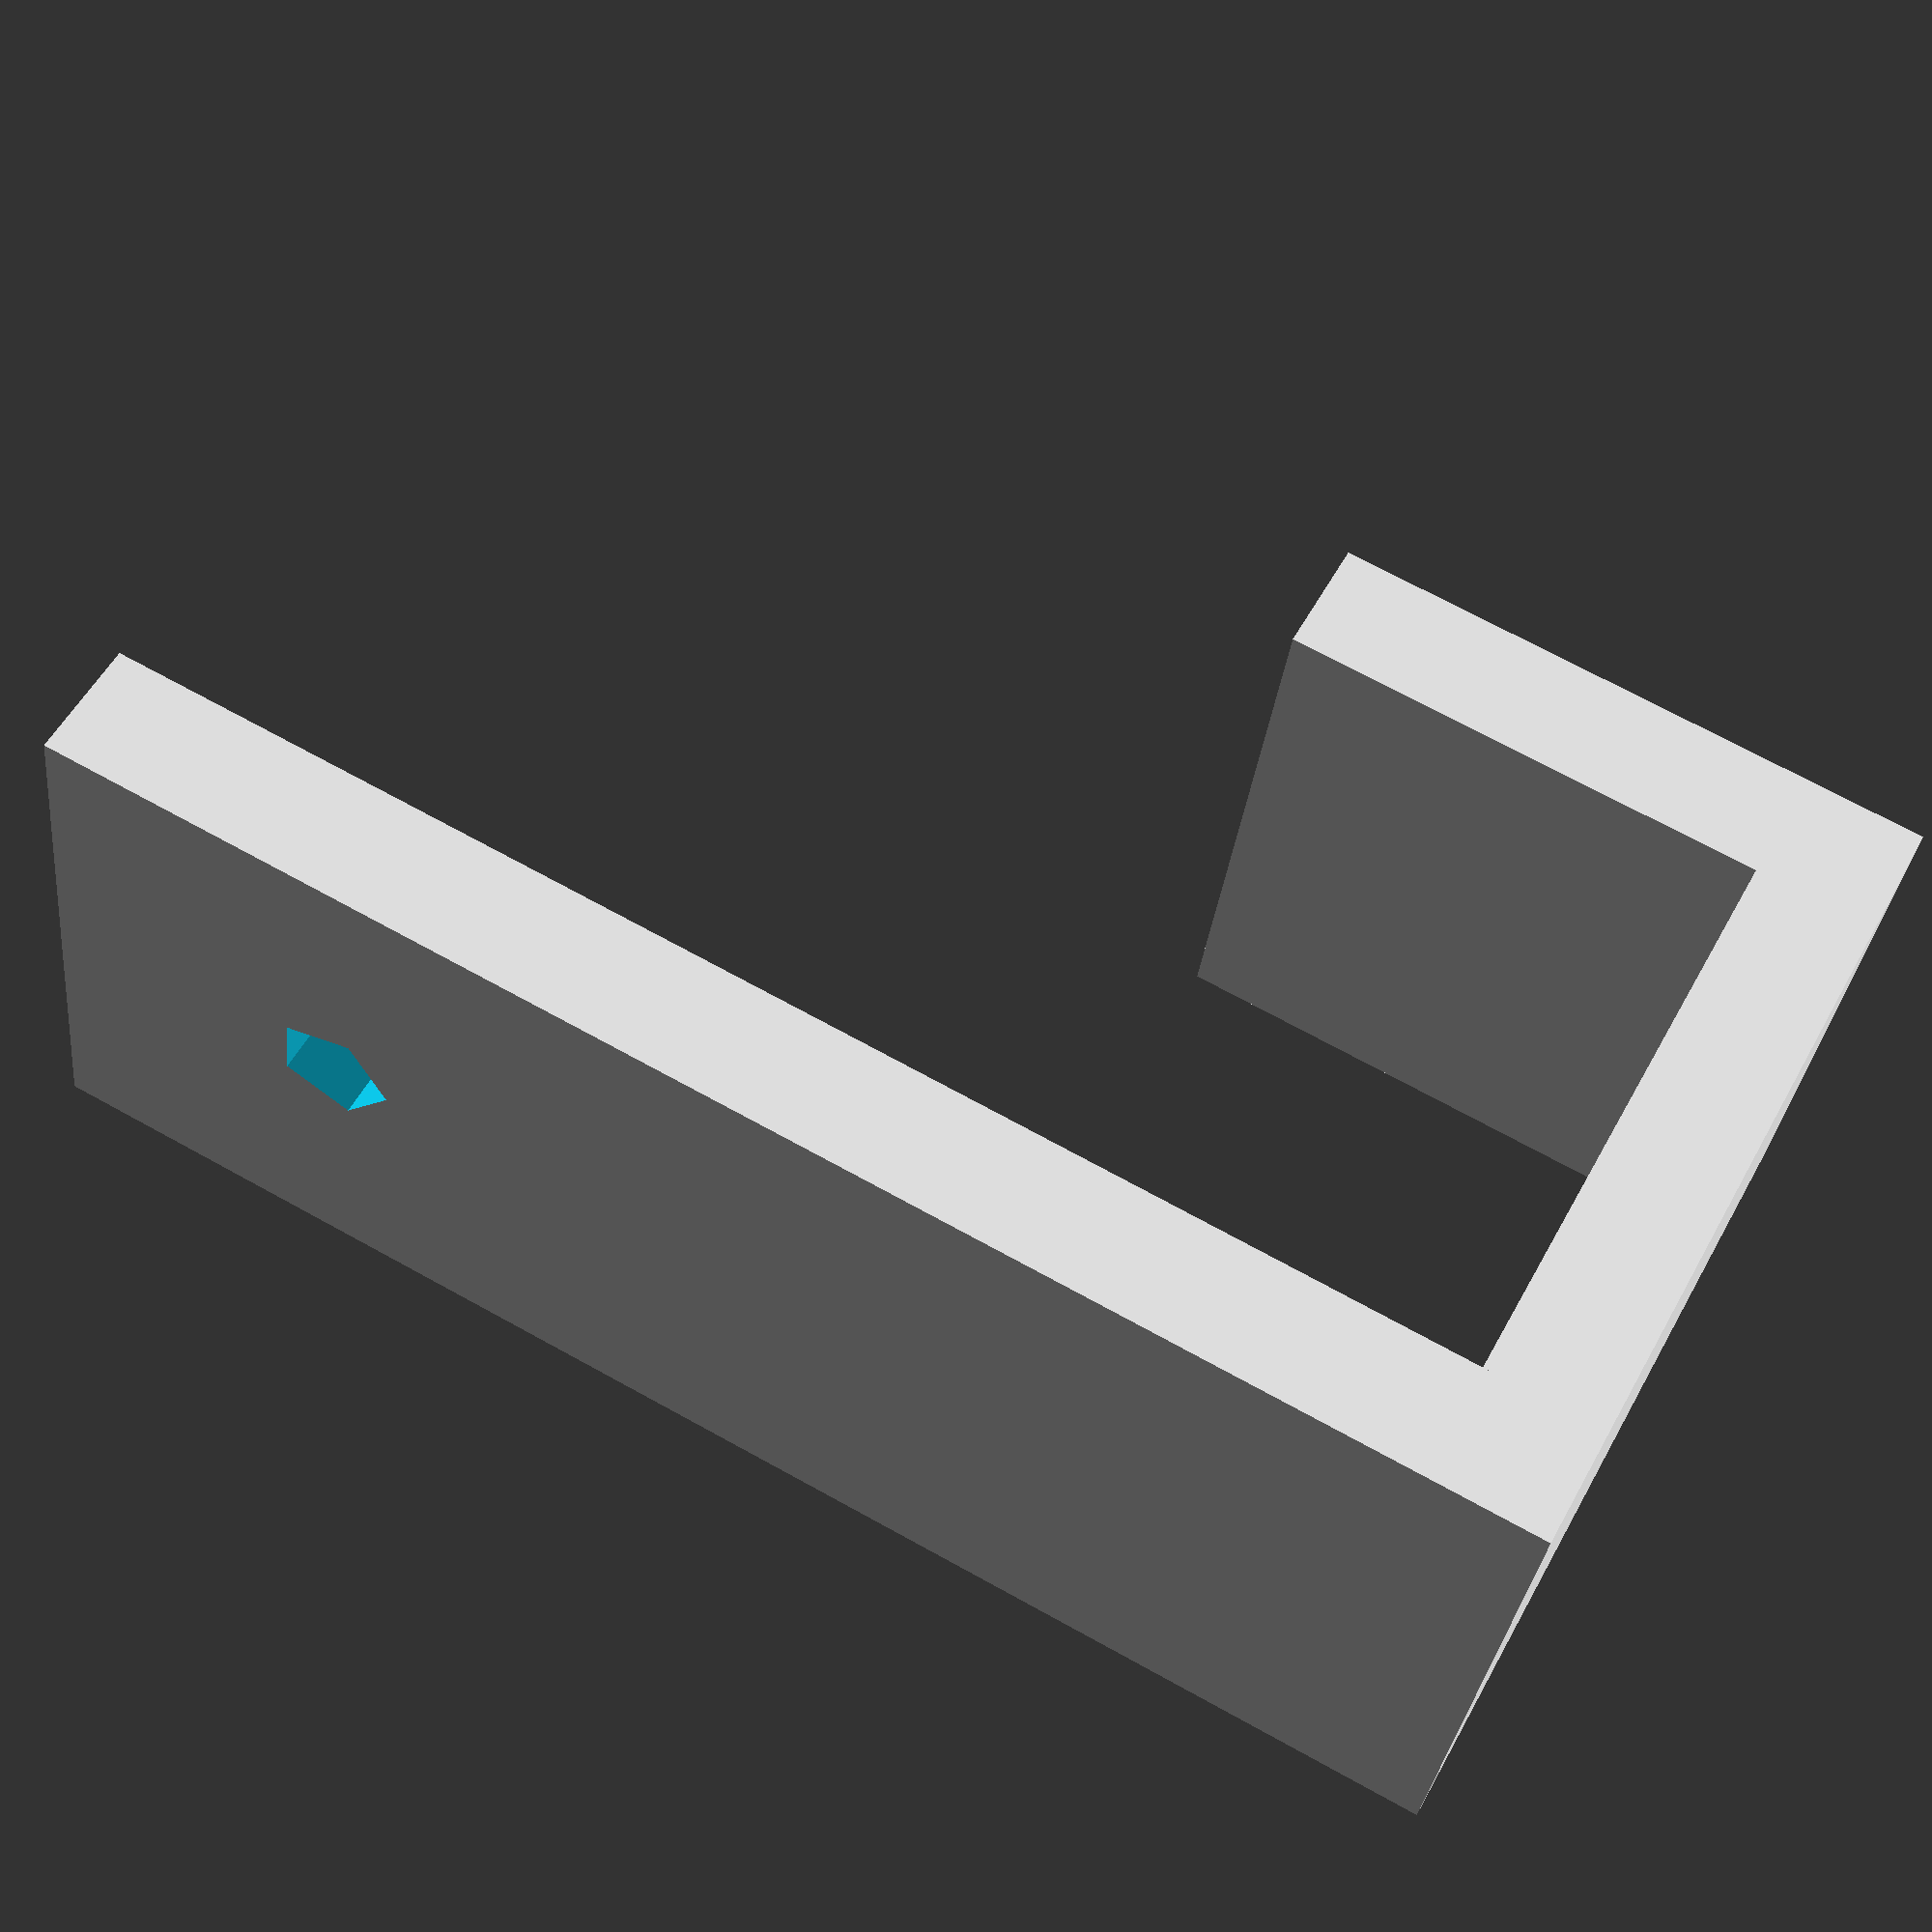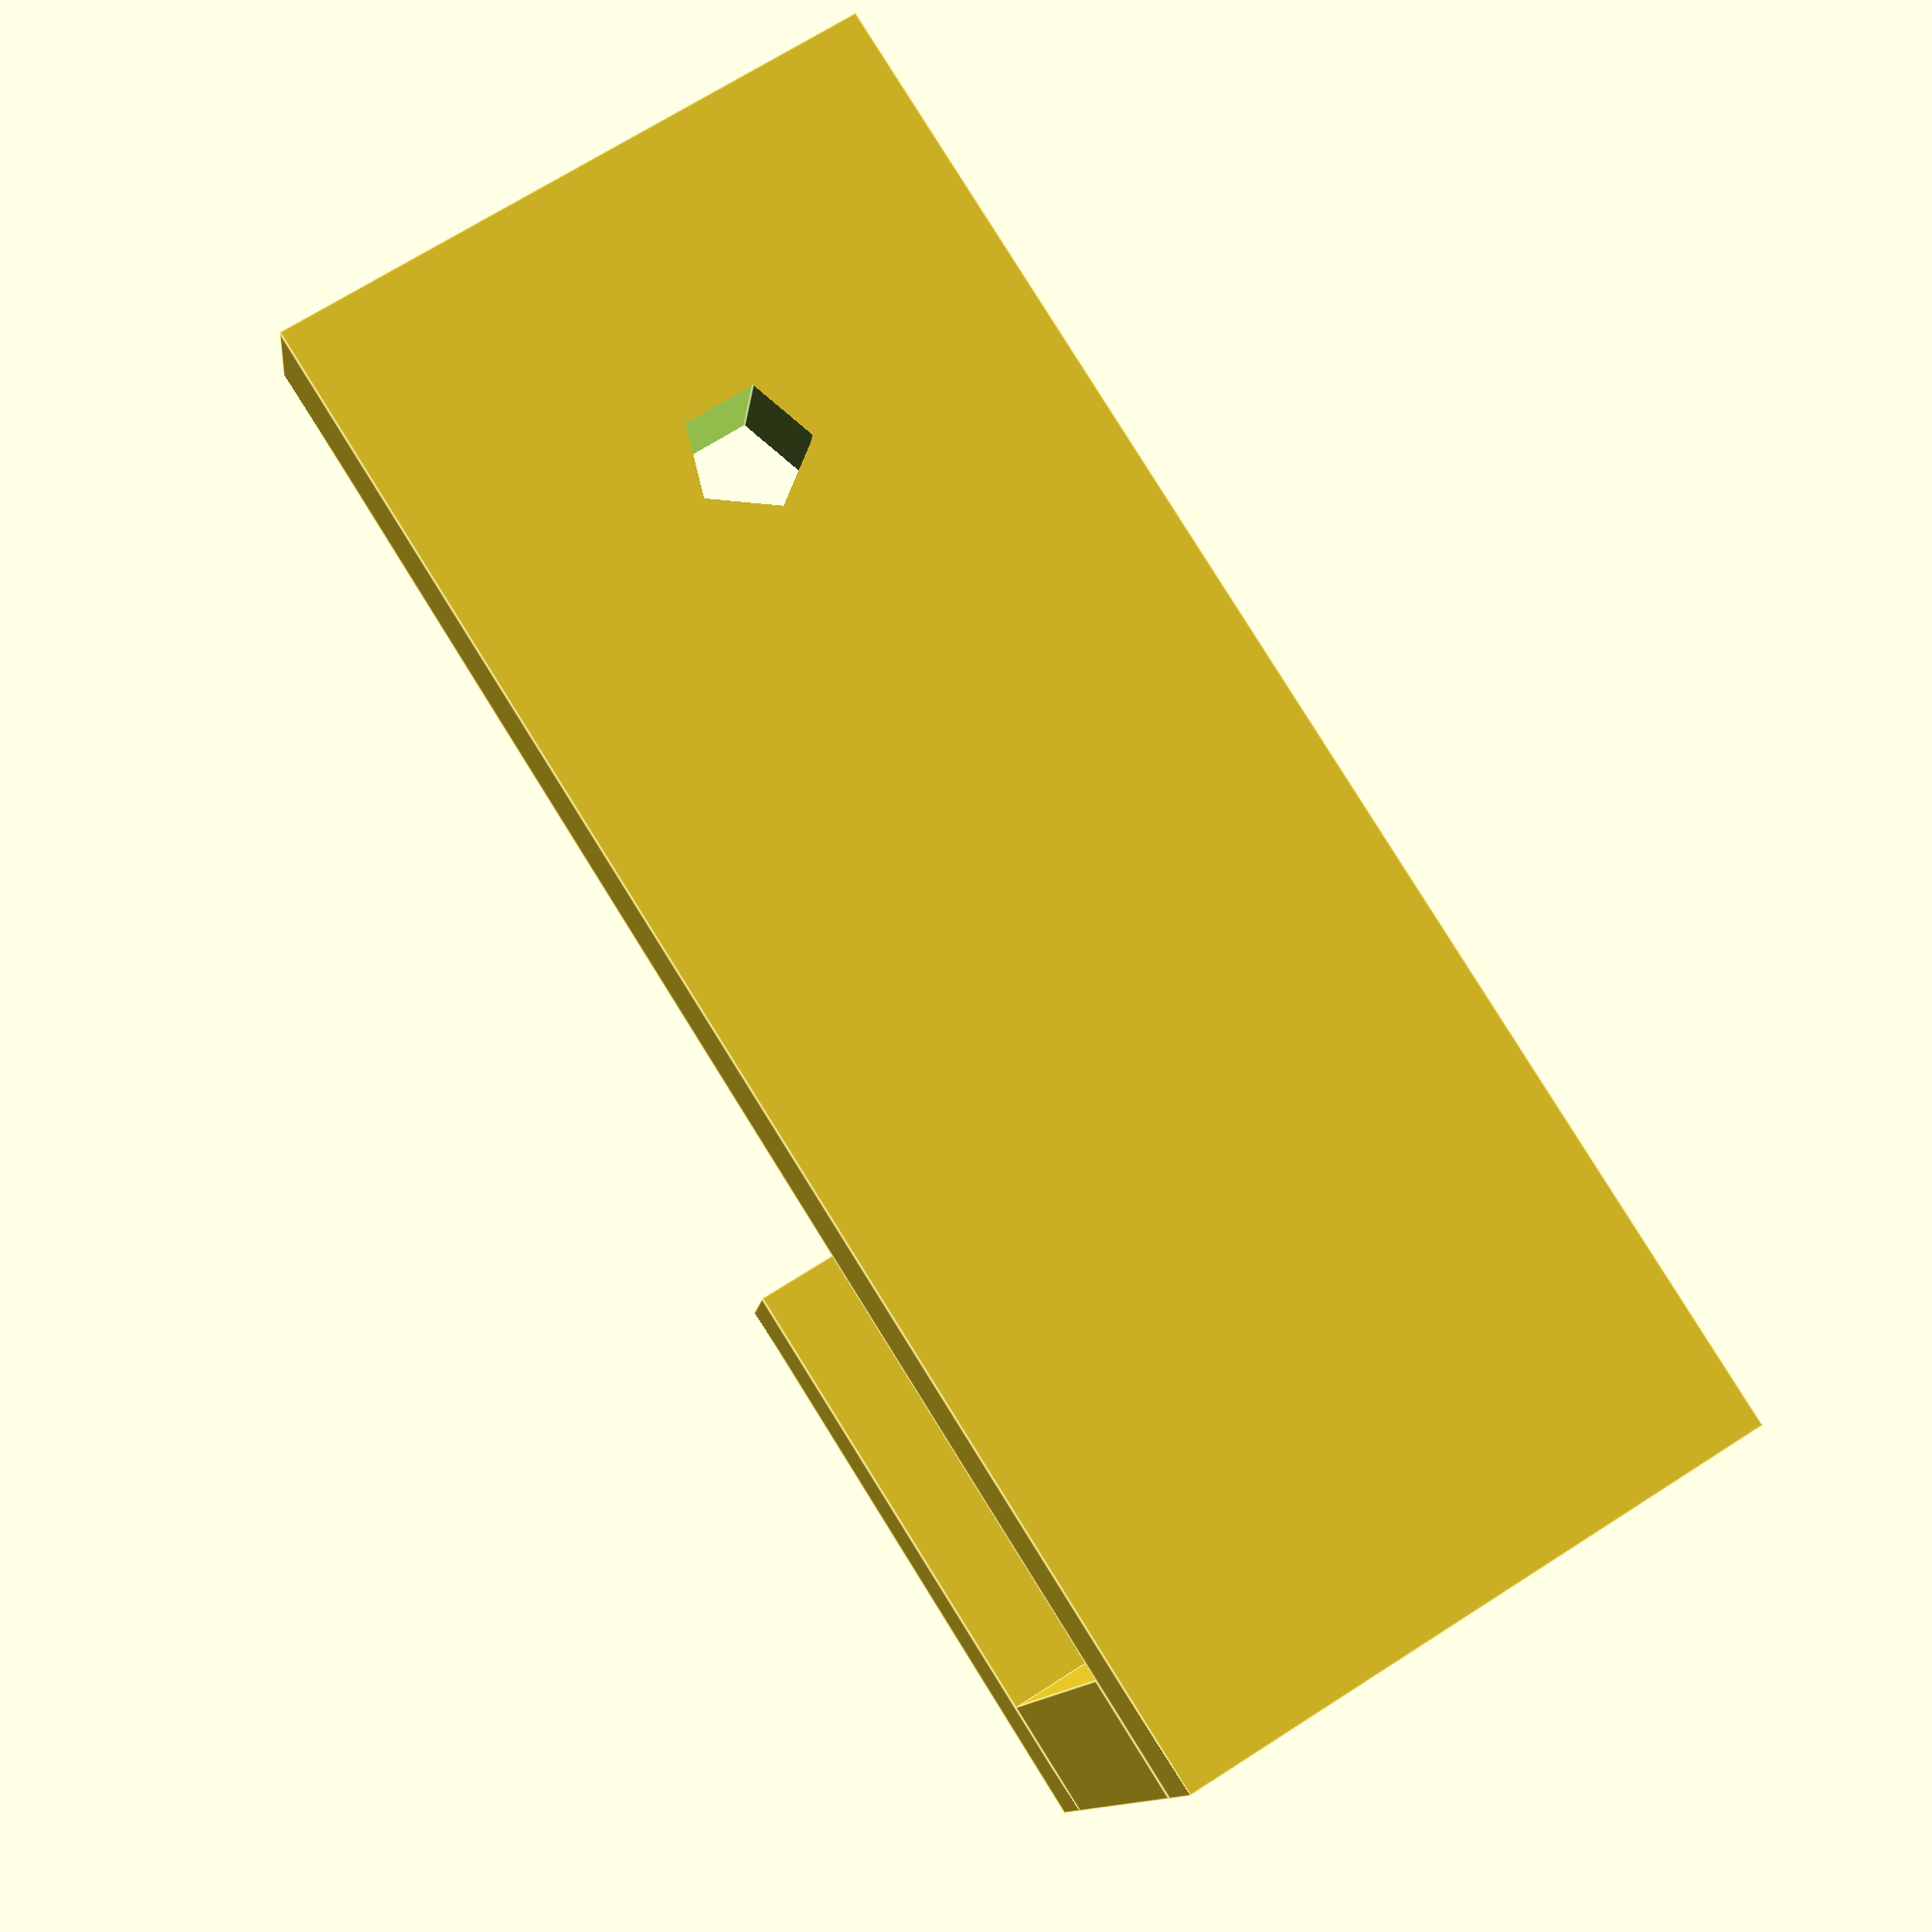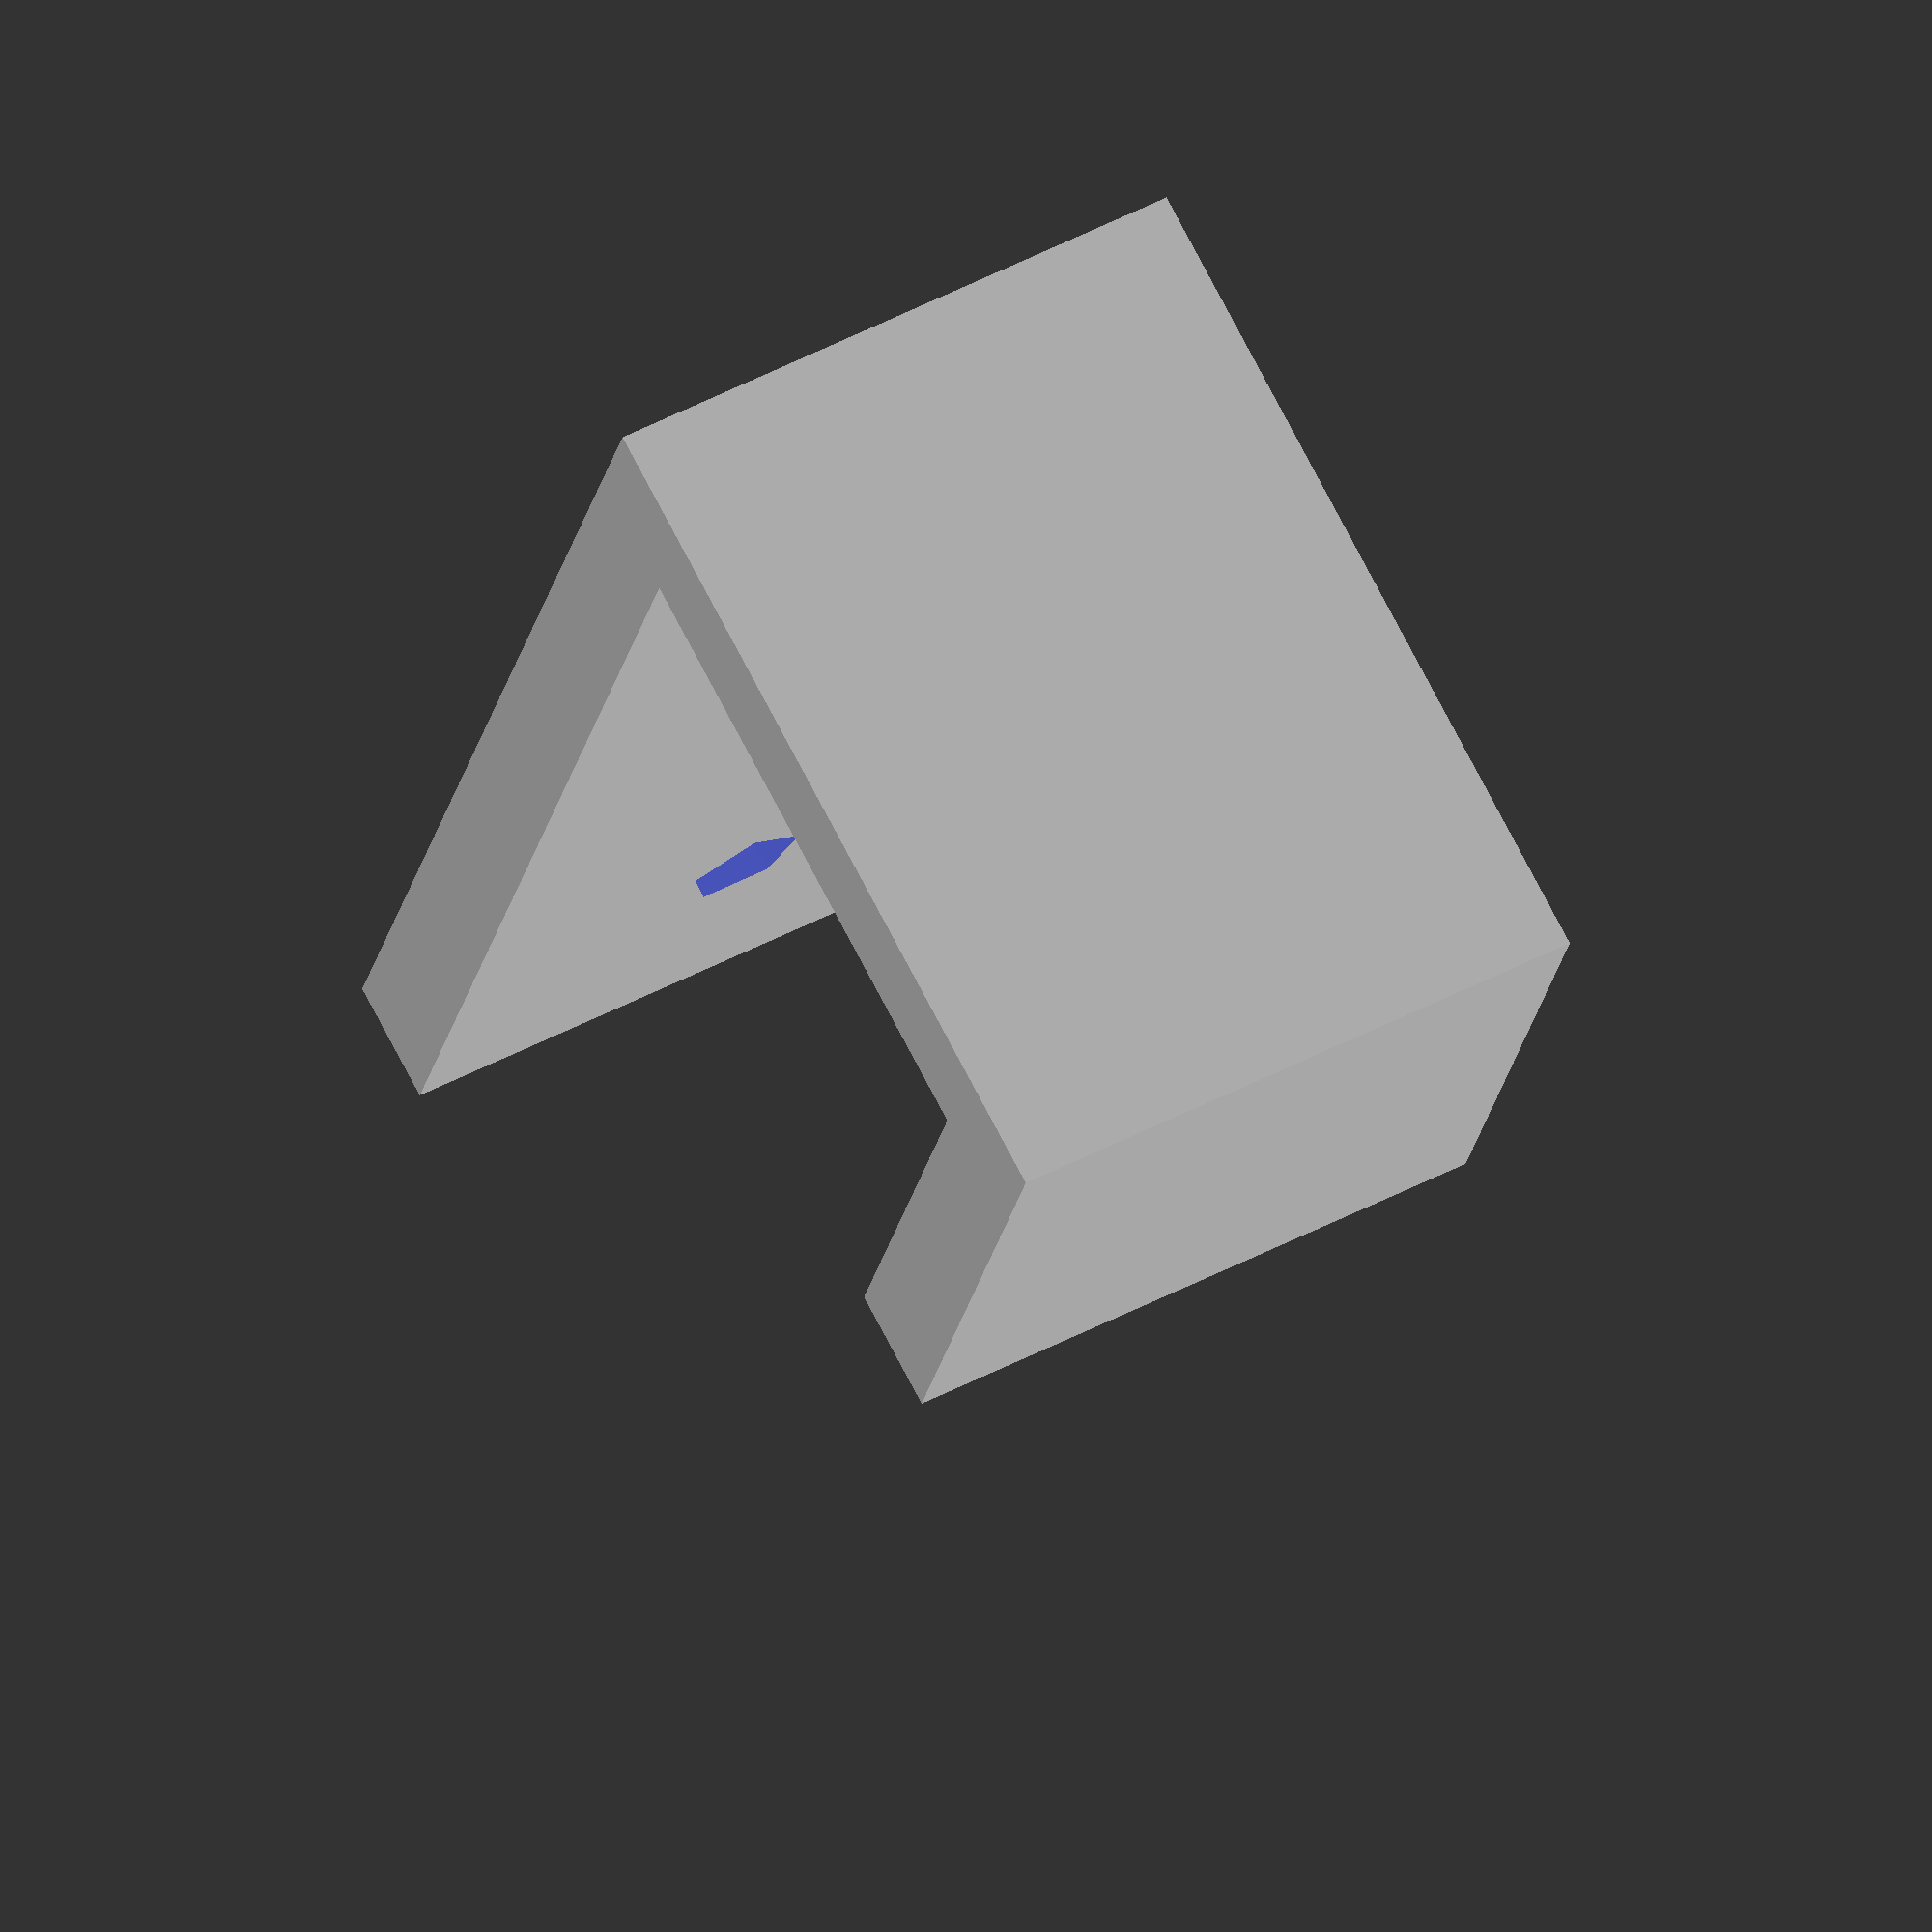
<openscad>
height1 = 25;
width = 10;
thickness = 2;

gap = 10;
height2 = 10;

holeDiameter = 2;
holeFromTop = 5;

difference() {
	union() {
		// Wall
		cube([thickness, width, height1]);

		// Base
		translate([thickness, 0, 0])
			cube([gap, width, thickness]);
		
		// Hook
		translate([gap + thickness, 0, 0])
			cube([thickness, width, height2]);
	}
	rotate([0, 90, 0])
		translate([-(height1 - holeFromTop), width/2, -.1])
		cylinder(thickness + .2, holeDiameter/2.0, holeDiameter/2.0);
}
</openscad>
<views>
elev=110.6 azim=347.0 roll=61.0 proj=p view=solid
elev=97.0 azim=262.7 roll=32.0 proj=p view=edges
elev=21.0 azim=117.9 roll=170.4 proj=o view=solid
</views>
